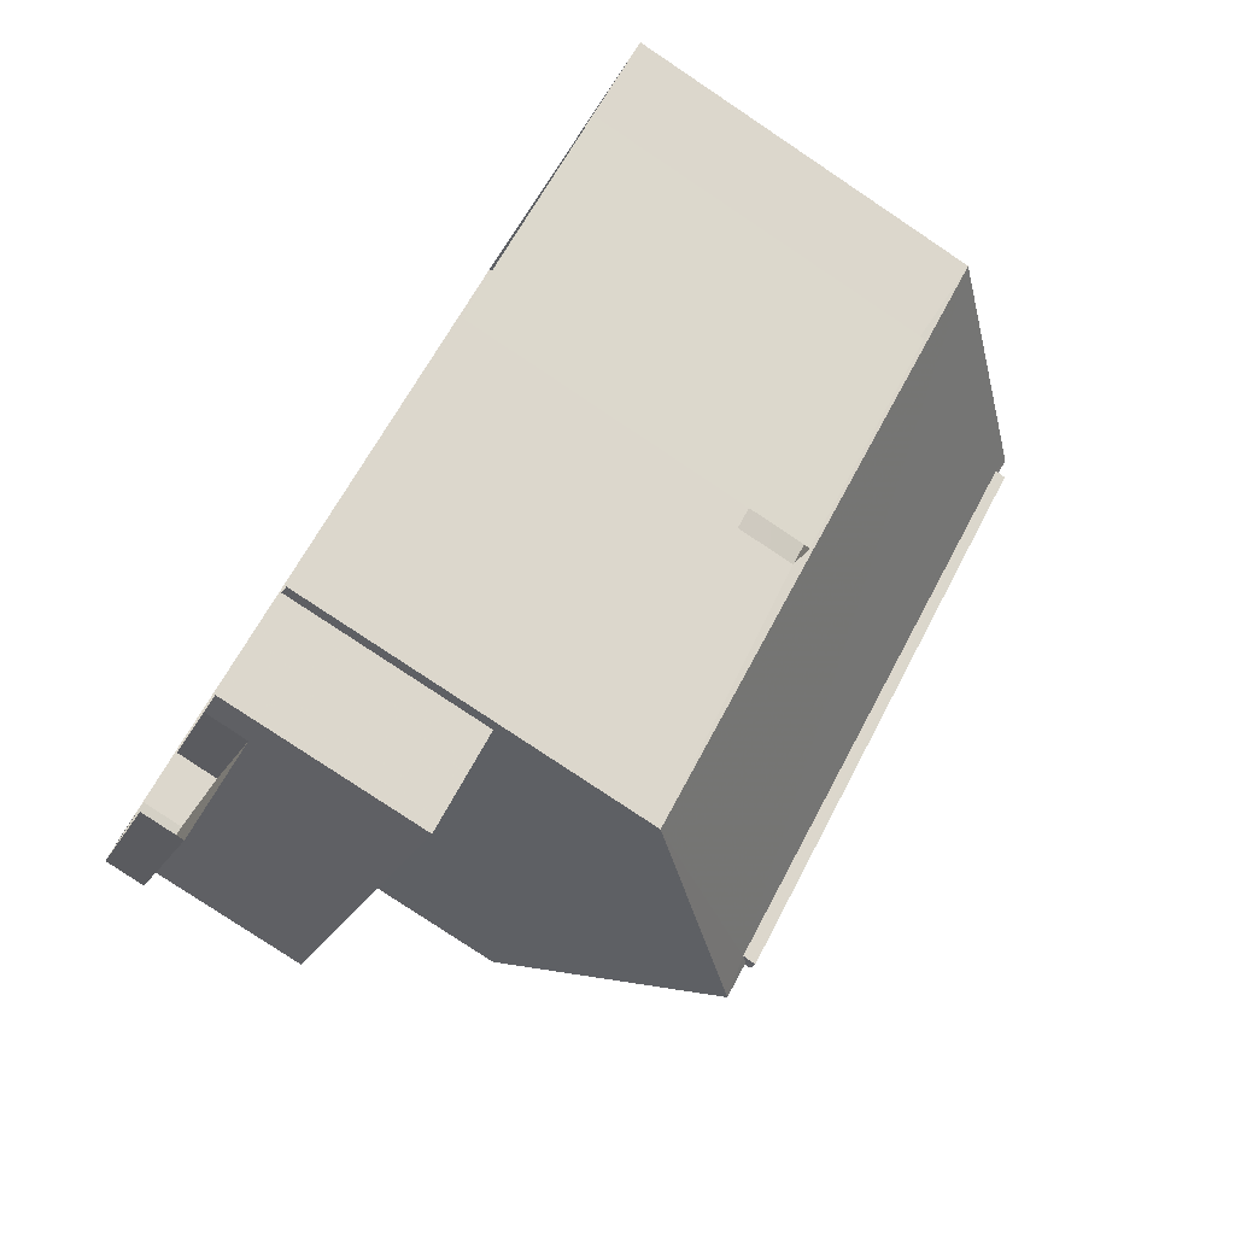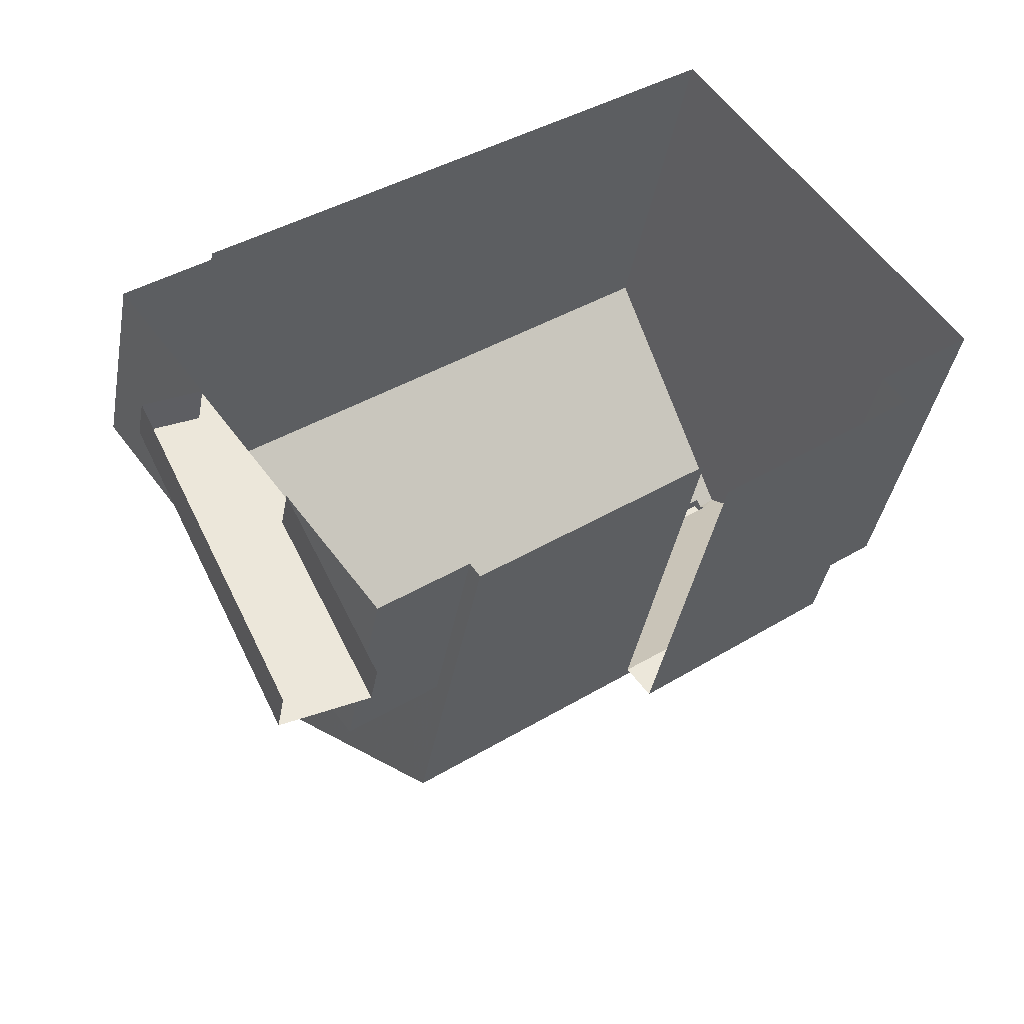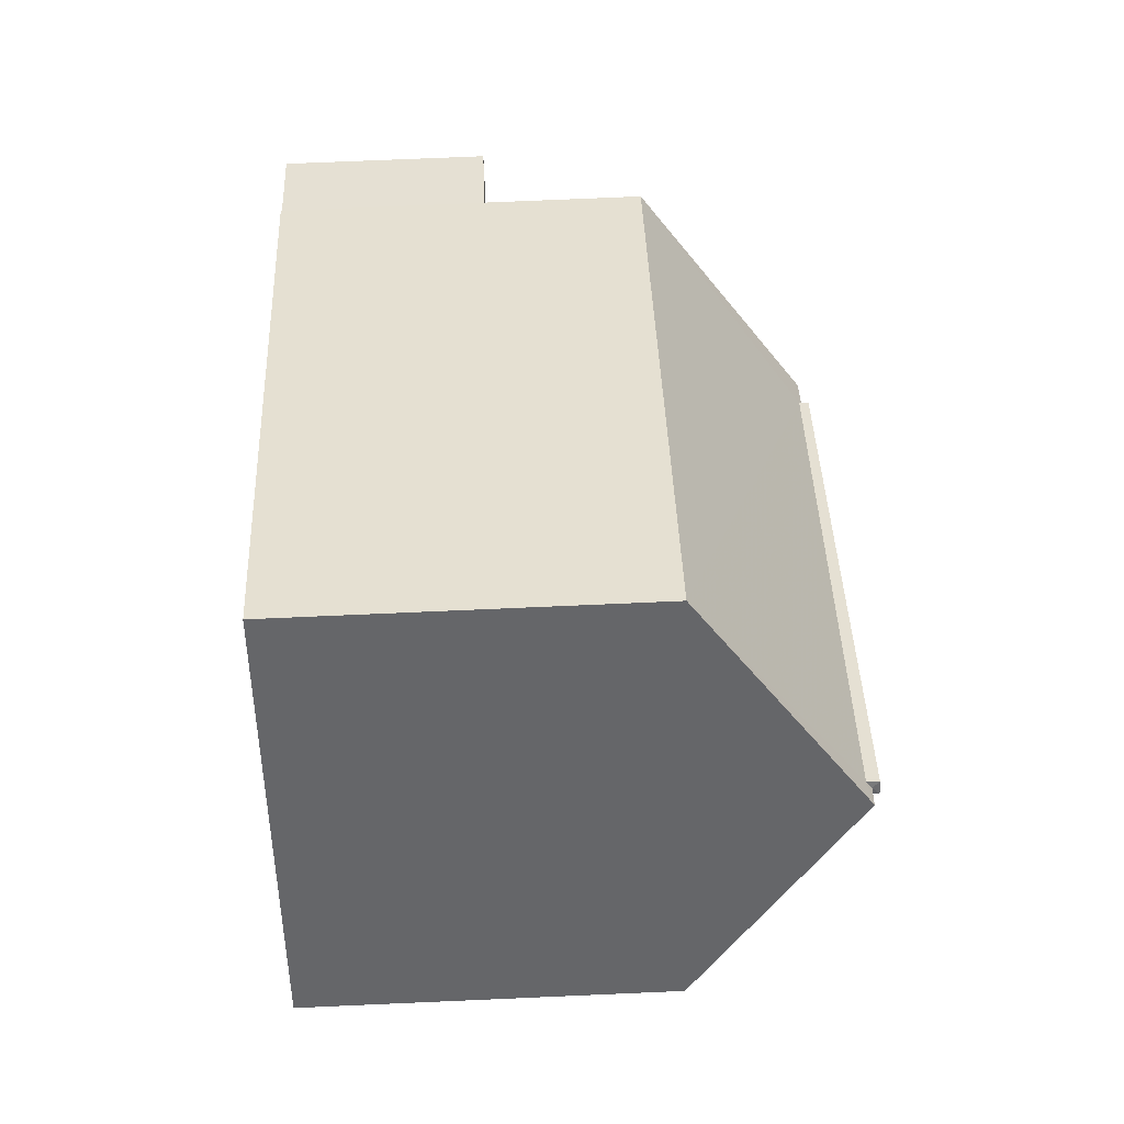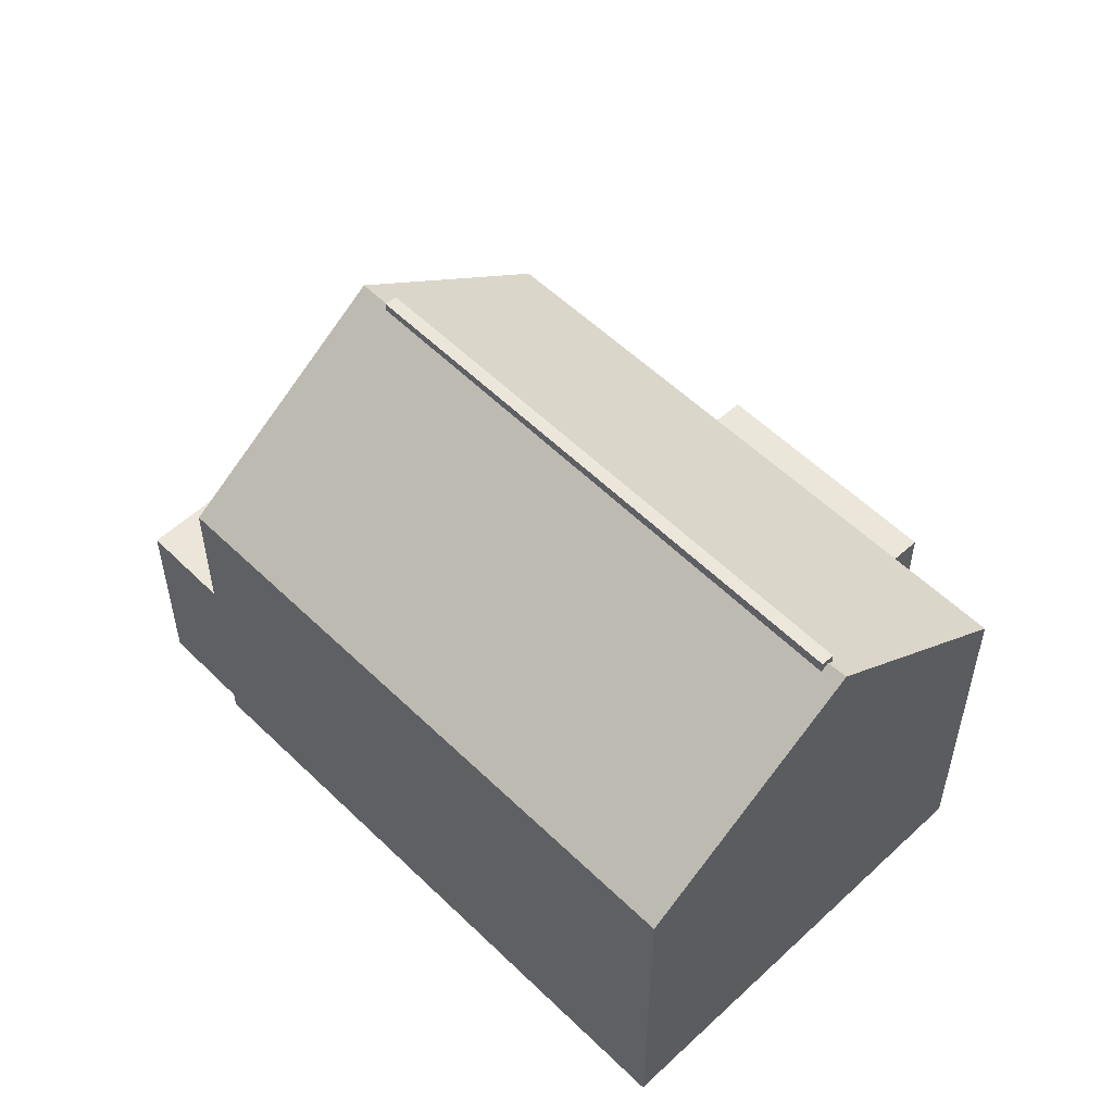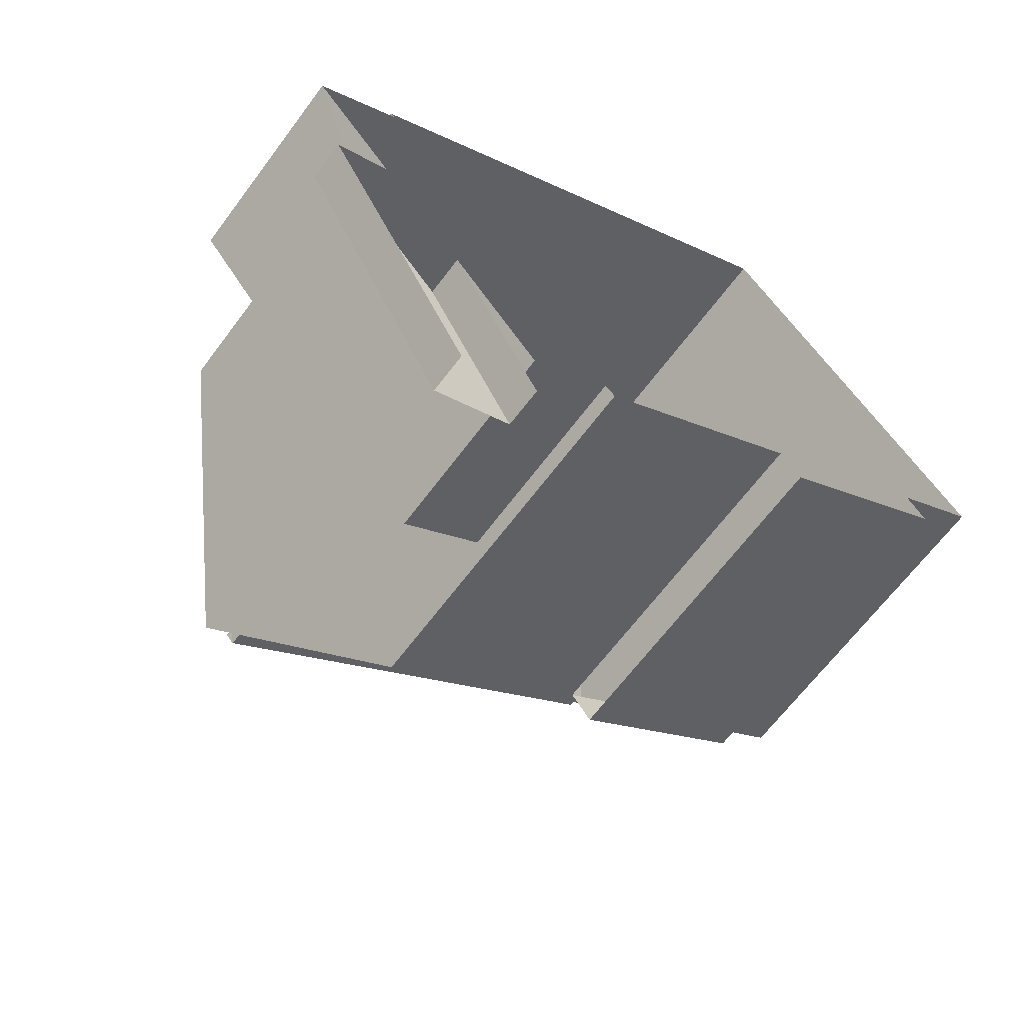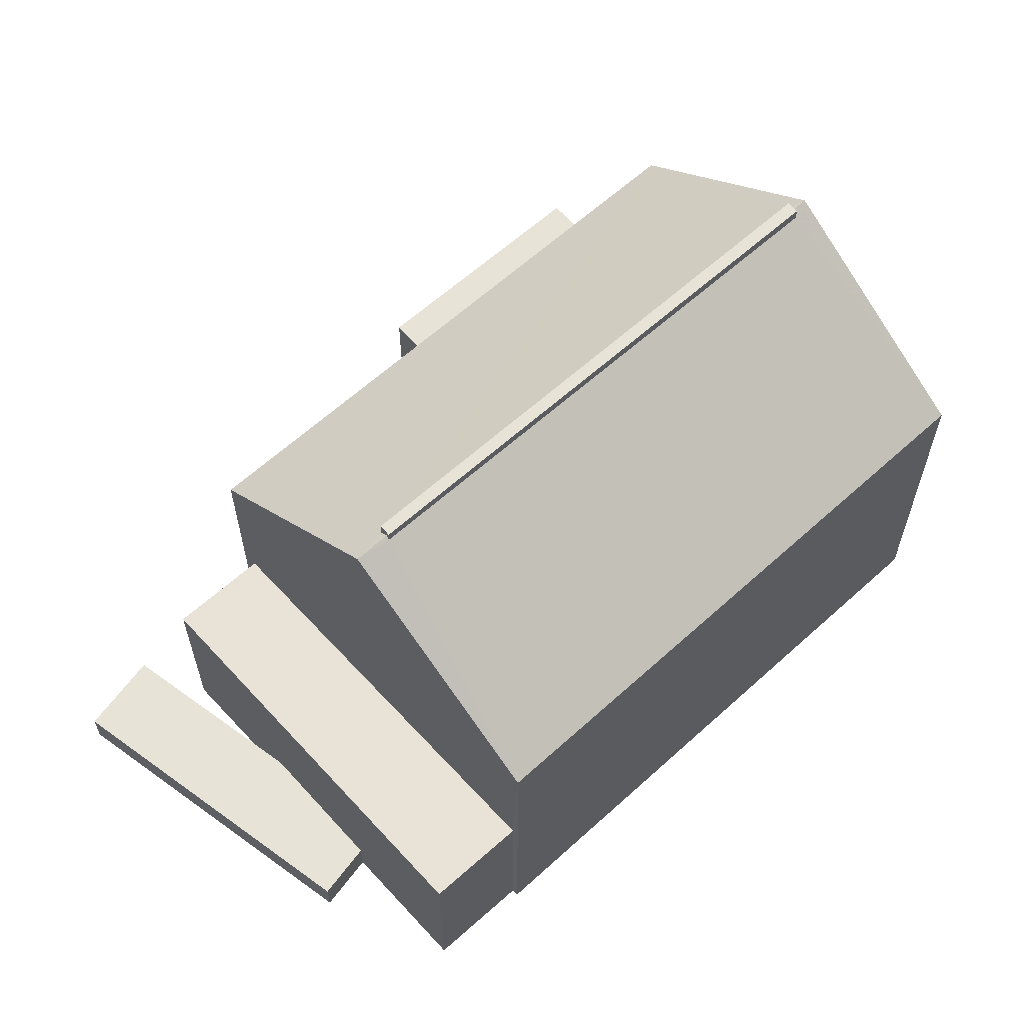
<metadata>
{"format":"obj","ext":"obj","renderer":"f3d","projection":"perspective","resolution":1024,"background":"white","views":[{"elev":-79.1,"azim":-123.7,"up":"+Y"},{"elev":-38.8,"azim":169.9,"up":"+Y"},{"elev":75.1,"azim":-92.5,"up":"+Y"},{"elev":55.3,"azim":-171.1,"up":"+Z"},{"elev":-64.7,"azim":143.4,"up":"+Y"},{"elev":62.4,"azim":100.7,"up":"+Z"}]}
</metadata>
<code>
v -2.239e+05 -1.28e+05 15.5
v -2.239e+05 -1.28e+05 15.5
v -2.239e+05 -1.28e+05 15.5
v -2.239e+05 -1.28e+05 15.5
v -2.239e+05 -1.28e+05 15.5
v -2.239e+05 -1.28e+05 15.5
v -2.239e+05 -1.28e+05 15.5
v -2.239e+05 -1.28e+05 15.5
v -2.239e+05 -1.28e+05 15.5
v -2.239e+05 -1.28e+05 15.5
v -2.239e+05 -1.28e+05 15.5
v -2.239e+05 -1.28e+05 15.5
v -2.239e+05 -1.28e+05 15.5
v -2.239e+05 -1.28e+05 15.5
v -2.239e+05 -1.28e+05 15.5
v -2.239e+05 -1.28e+05 15.5
v -2.239e+05 -1.28e+05 15.5
v -2.239e+05 -1.28e+05 19.41
v -2.239e+05 -1.28e+05 19.41
v -2.239e+05 -1.28e+05 19.41
v -2.239e+05 -1.28e+05 19.41
v -2.239e+05 -1.28e+05 25.59
v -2.239e+05 -1.28e+05 25.47
v -2.239e+05 -1.28e+05 22.43
v -2.239e+05 -1.28e+05 22.43
v -2.239e+05 -1.28e+05 25.52
v -2.239e+05 -1.28e+05 25.59
v -2.239e+05 -1.28e+05 25.59
v -2.239e+05 -1.28e+05 25.59
v -2.239e+05 -1.28e+05 25.54
v -2.239e+05 -1.28e+05 22.43
v -2.239e+05 -1.28e+05 22.43
v -2.239e+05 -1.28e+05 25.49
v -2.239e+05 -1.28e+05 22.25
v -2.239e+05 -1.28e+05 22.25
v -2.239e+05 -1.28e+05 22.25
v -2.239e+05 -1.28e+05 22.25
v -2.239e+05 -1.28e+05 16.27
v -2.239e+05 -1.28e+05 16.27
v -2.239e+05 -1.28e+05 16.27
v -2.239e+05 -1.28e+05 16.27
v -2.239e+05 -1.28e+05 16.27
v -2.239e+05 -1.28e+05 25.73
v -2.239e+05 -1.28e+05 25.73
v -2.239e+05 -1.28e+05 25.73
v -2.239e+05 -1.28e+05 25.73
f 1 2 3
f 4 1 5
f 6 7 8
f 3 6 8
f 9 10 5
f 7 11 8
f 12 13 9
f 14 12 9
f 15 14 16
f 8 17 16
f 3 8 1
f 14 5 1
f 14 9 5
f 8 16 14
f 8 14 1
f 14 36 12
f 14 37 36
f 41 11 7
f 38 41 7
f 18 19 20
f 21 18 20
f 22 23 24
f 24 23 25
f 25 26 27
f 27 26 28
f 23 22 29
f 23 26 25
f 30 31 32
f 33 32 27
f 22 31 30
f 22 30 29
f 33 27 28
f 30 32 33
f 34 35 36
f 37 34 36
f 38 39 40
f 38 40 41
f 39 42 40
f 43 44 45
f 46 43 45
f 43 28 44
f 44 28 26
f 33 28 43
f 5 10 32
f 32 25 27
f 32 10 25
f 38 7 6
f 39 38 6
f 29 46 45
f 45 23 29
f 30 46 29
f 1 20 2
f 1 21 20
f 42 39 6
f 3 42 6
f 16 17 19
f 18 16 19
f 35 13 12
f 36 35 12
f 9 13 35
f 34 9 35
f 8 11 41
f 40 8 41
f 34 10 9
f 10 34 25
f 14 15 37
f 24 25 37
f 15 24 37
f 37 25 34
f 1 4 21
f 18 15 16
f 22 18 21
f 24 15 18
f 21 4 31
f 24 18 22
f 22 21 31
f 26 45 44
f 26 23 45
f 30 43 46
f 30 33 43
f 40 17 8
f 17 40 19
f 3 2 42
f 20 19 40
f 2 20 42
f 20 40 42
f 32 4 5
f 32 31 4

</code>
